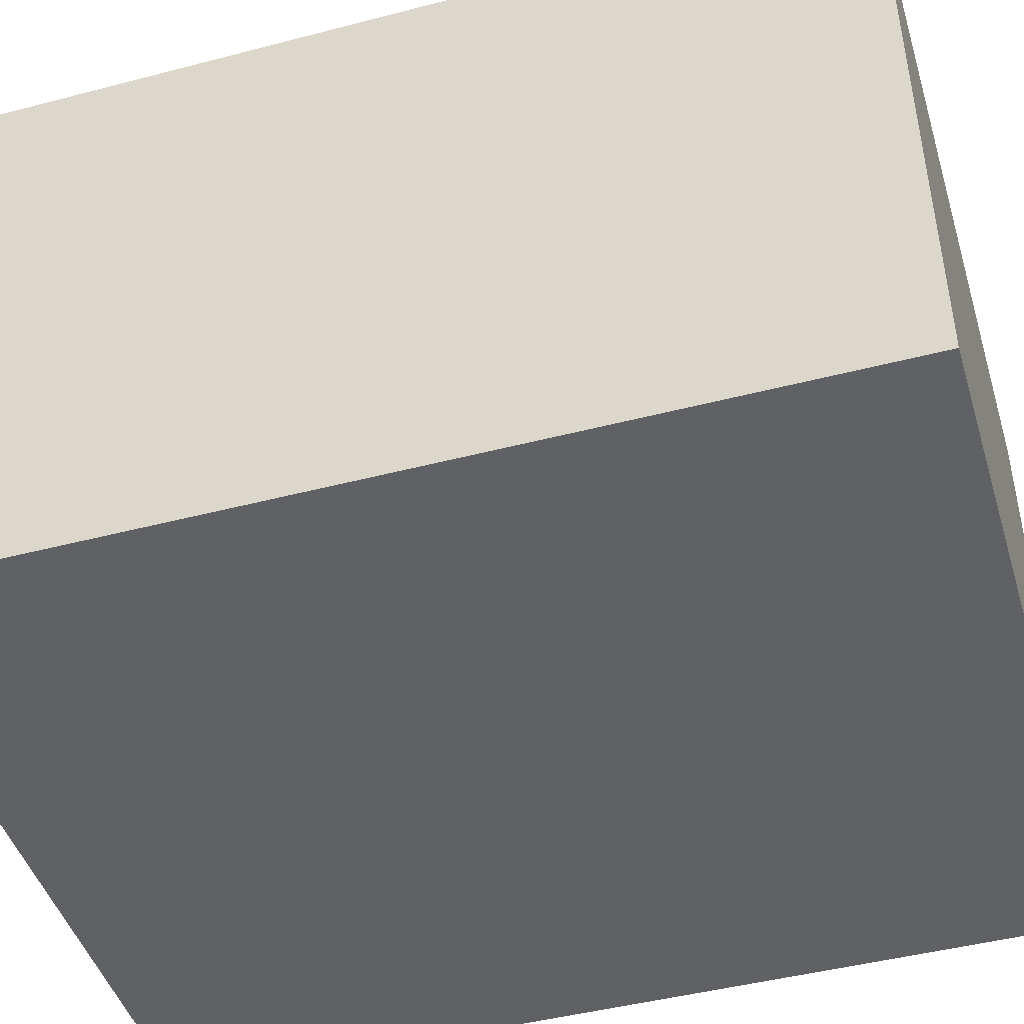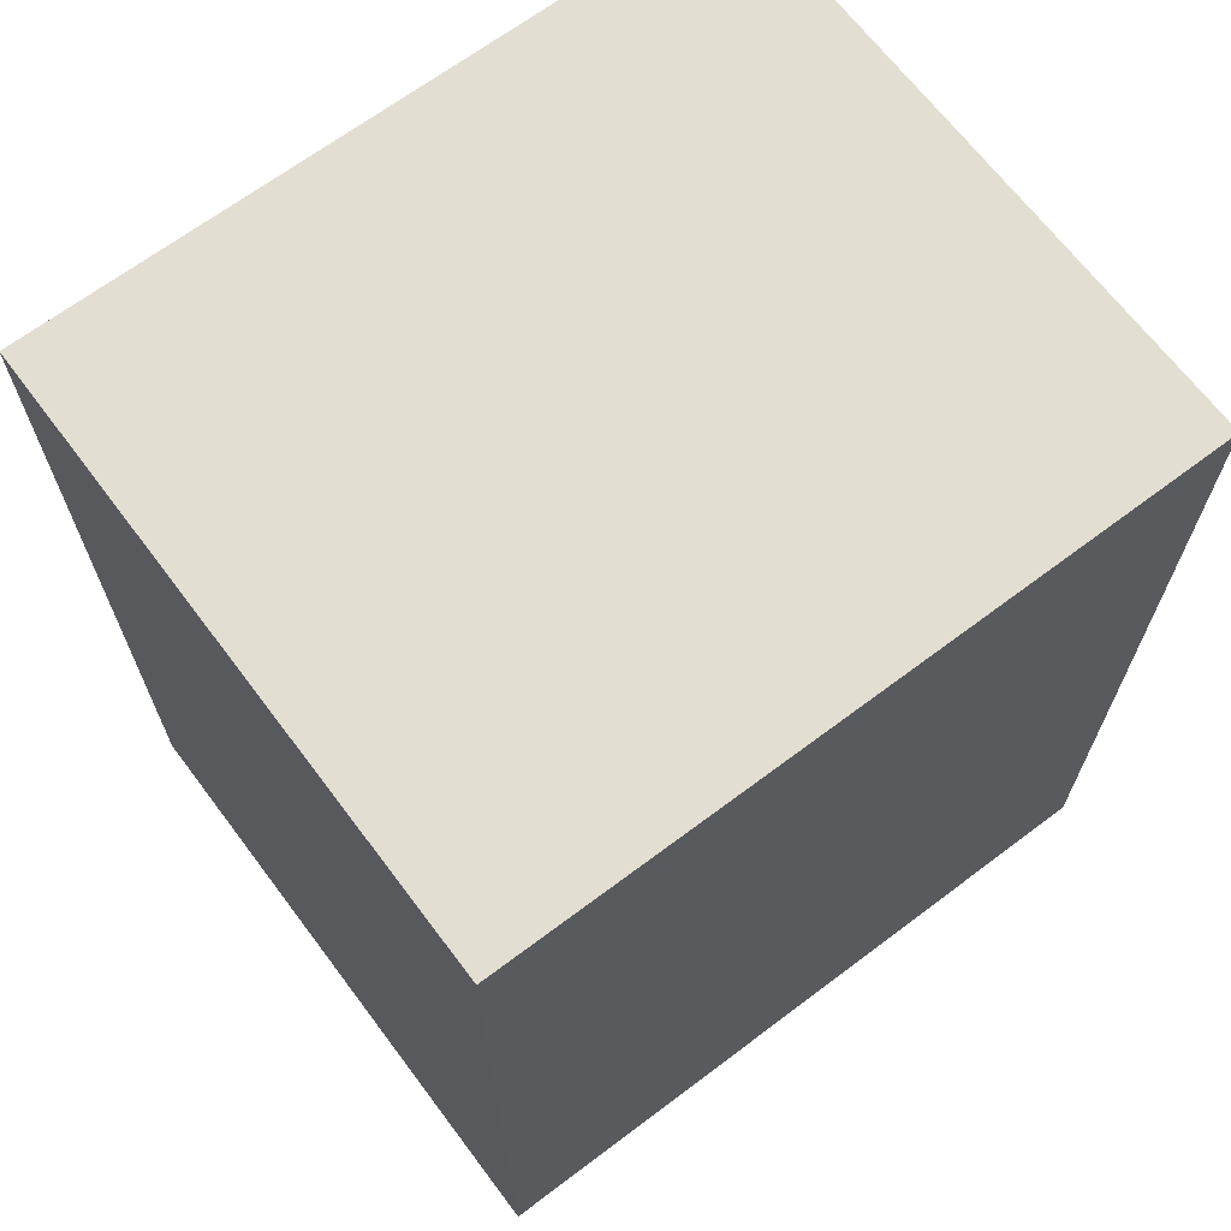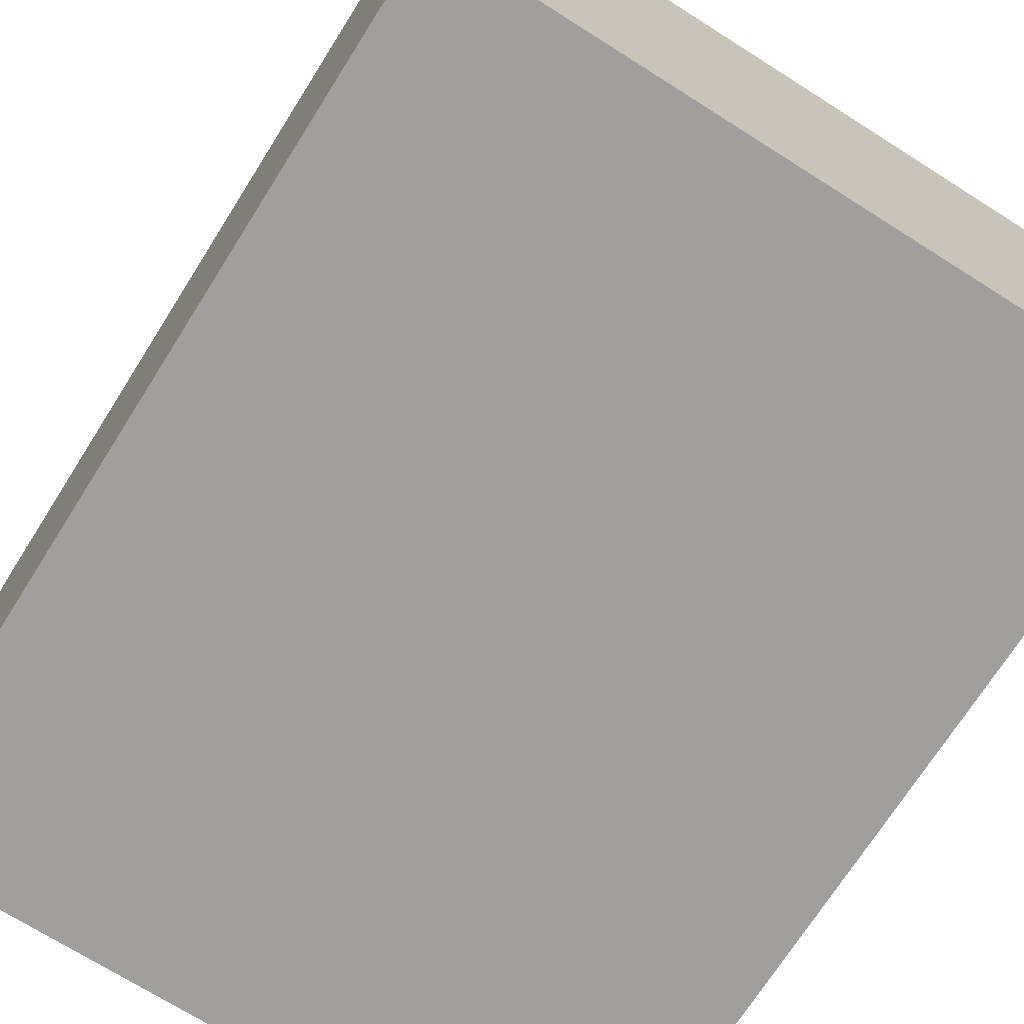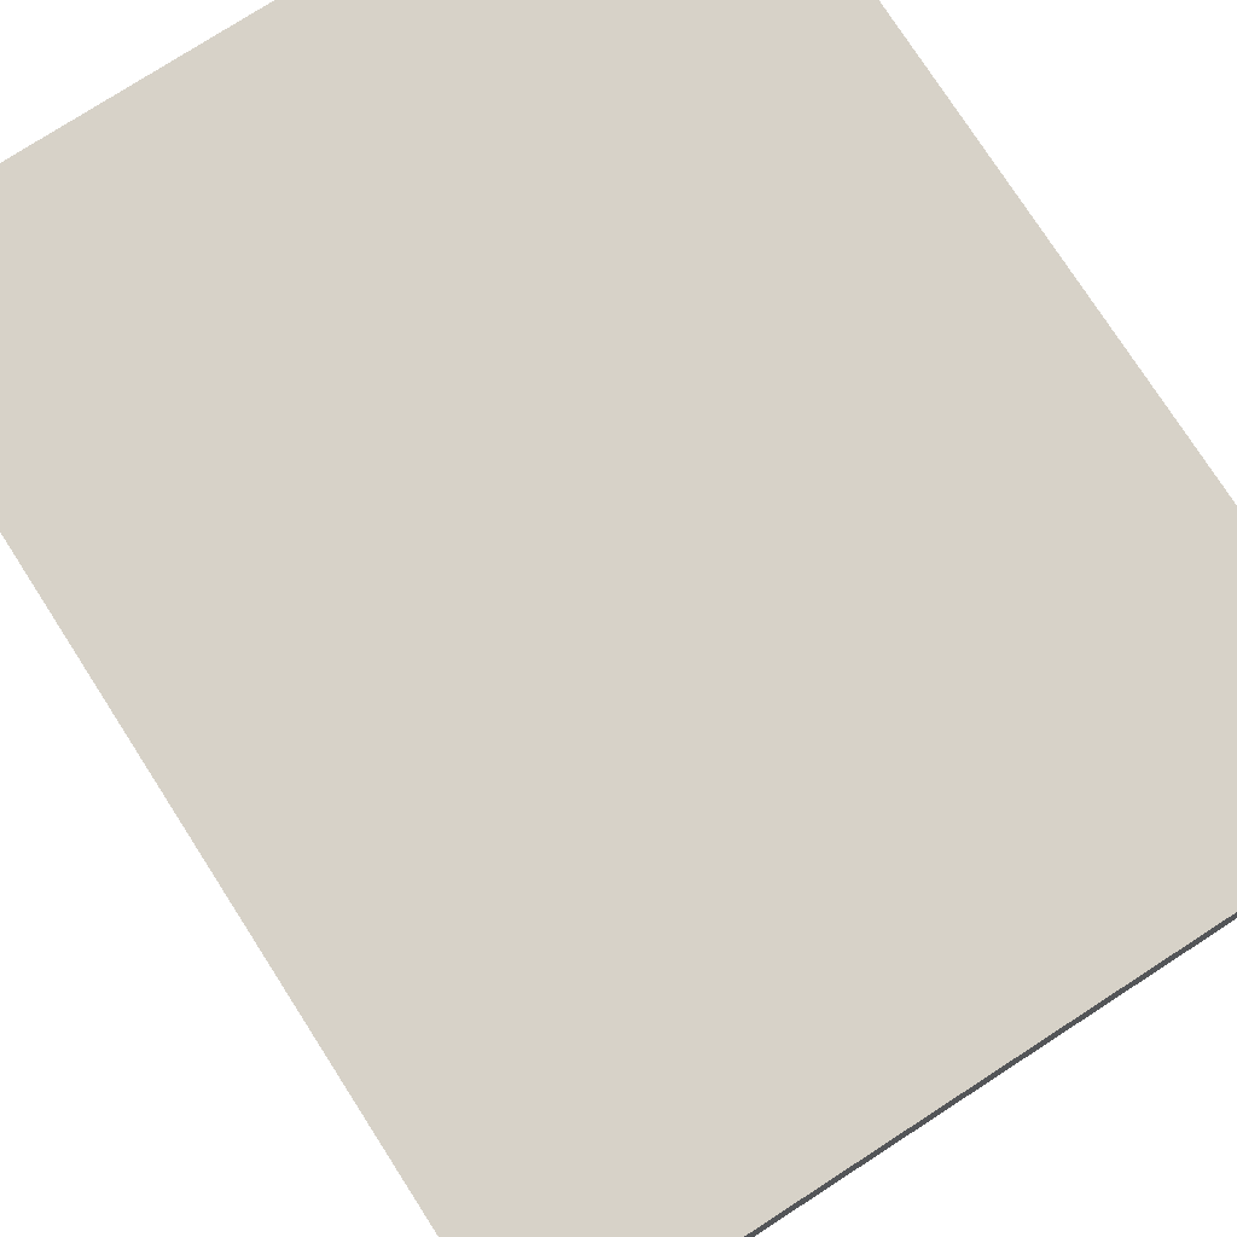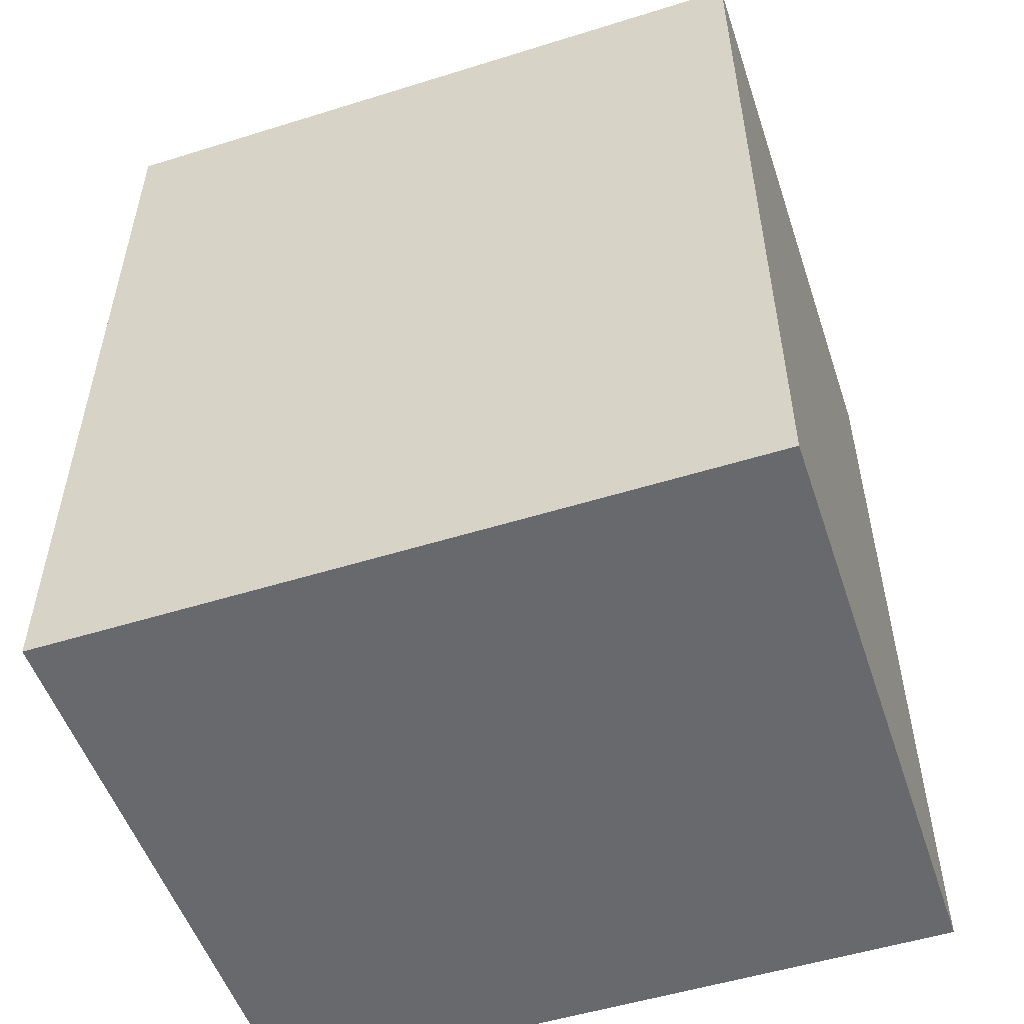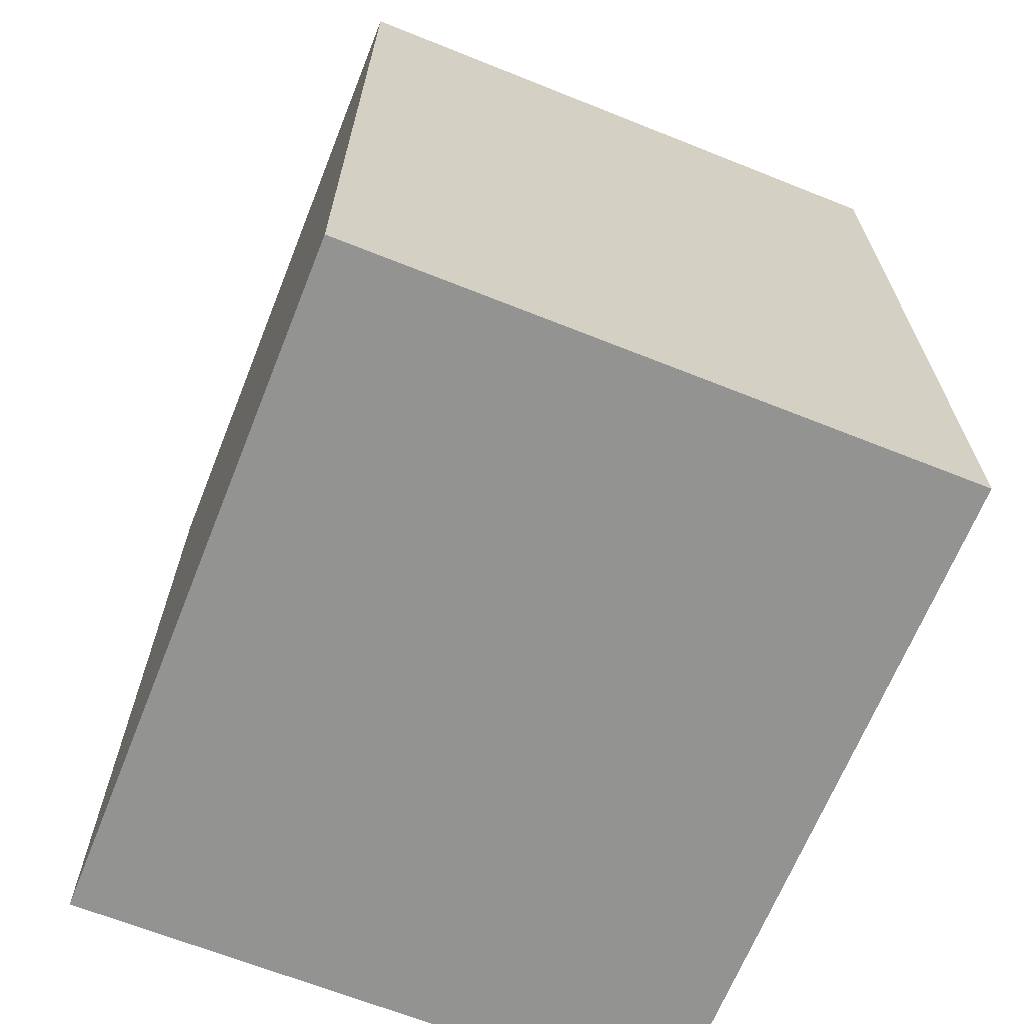
<metadata>
{"format":"obj","ext":"obj","renderer":"f3d","projection":"perspective","resolution":1024,"background":"white","views":[{"elev":-45.8,"azim":106.7,"up":"+Y"},{"elev":67.5,"azim":143.0,"up":"+Z"},{"elev":-71.5,"azim":147.7,"up":"+Y"},{"elev":77.4,"azim":-32.8,"up":"+Y"},{"elev":-52.7,"azim":18.5,"up":"+Z"},{"elev":-66.6,"azim":-111.8,"up":"+Z"}]}
</metadata>
<code>
g default
v 1.1 1.5 0.5
v 1.9 1.5 0.5
v 1.1 2.2 0.5
v 1.9 2.2 0.5
v 1.1 2.2 -0.5
v 1.9 2.2 -0.5
v 1.1 1.5 -0.5
v 1.9 1.5 -0.5
g pCube2
f 1 2 4 3
f 3 4 6 5
f 5 6 8 7
f 7 8 2 1
f 2 8 6 4
f 7 1 3 5

</code>
